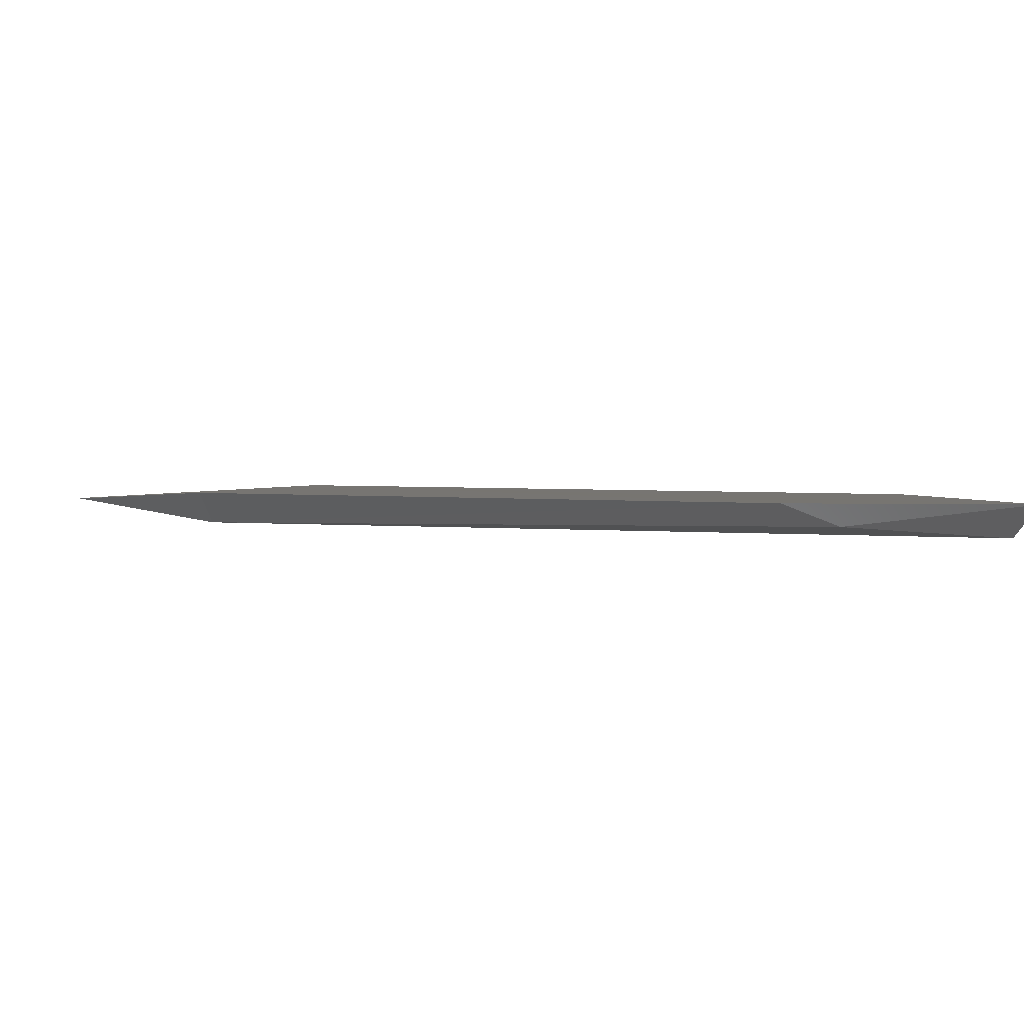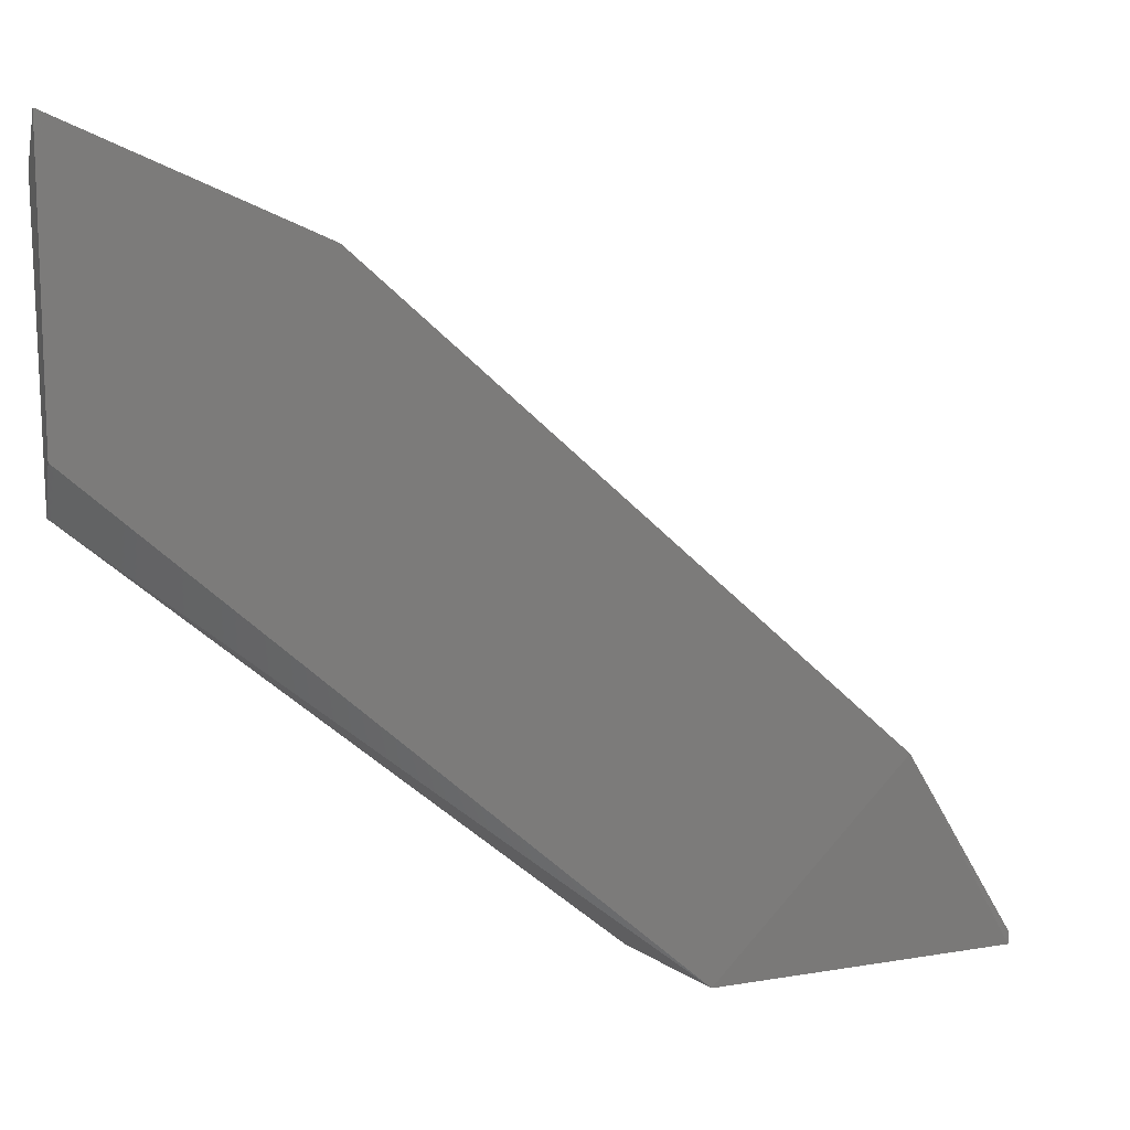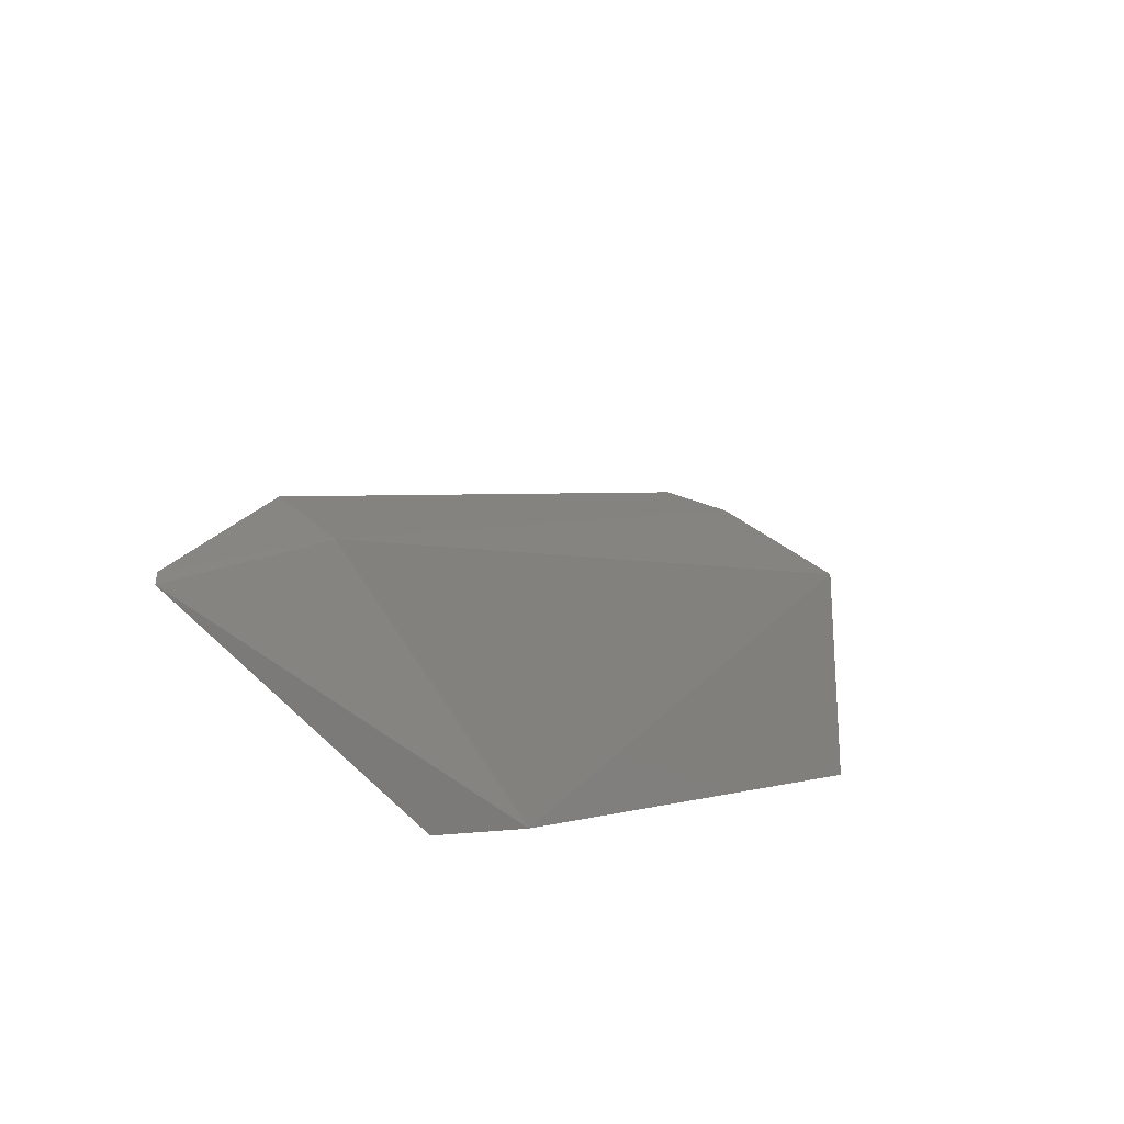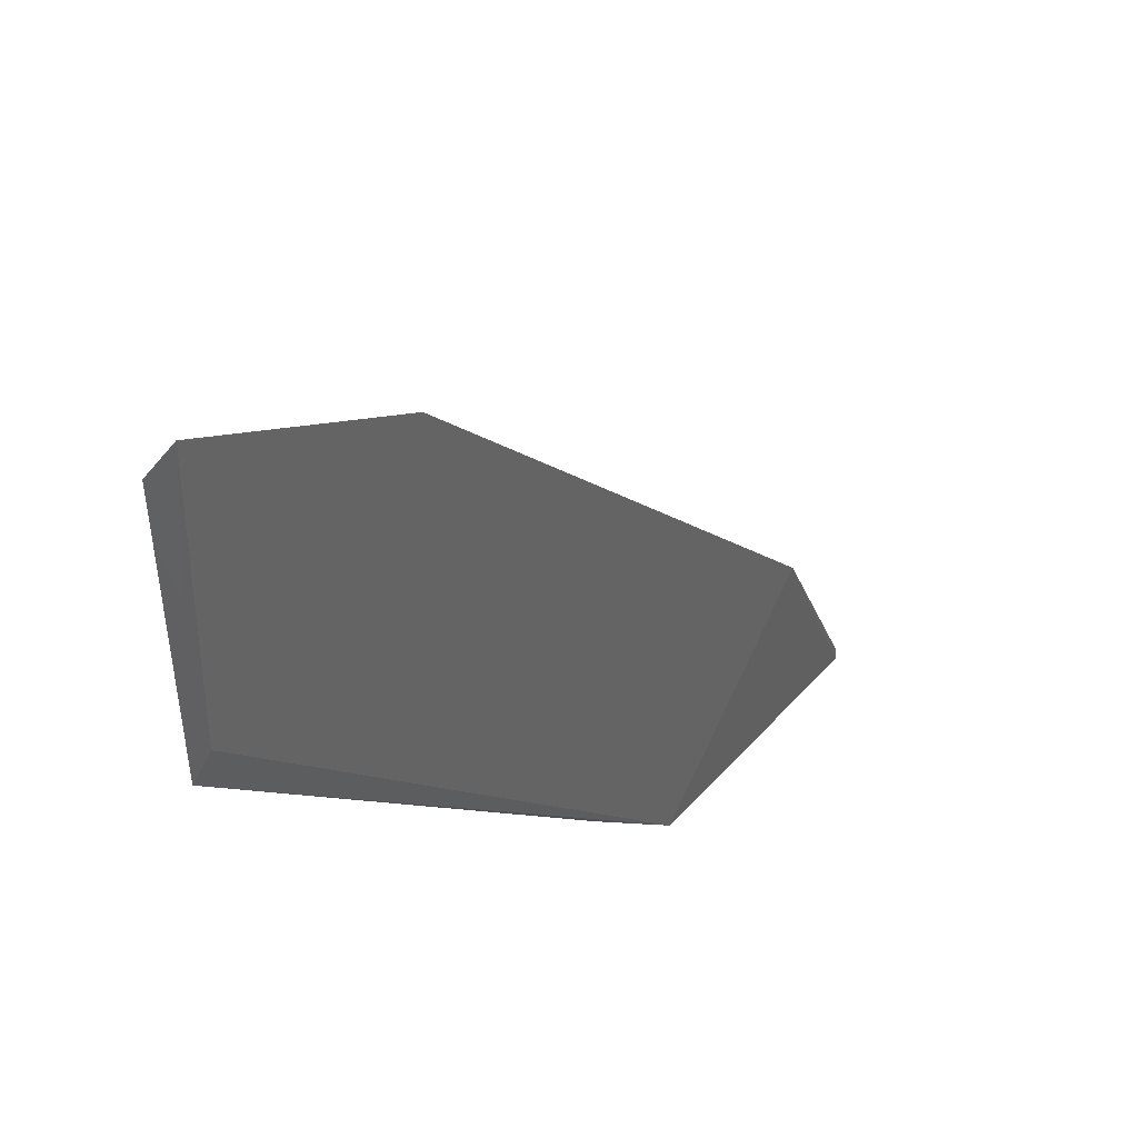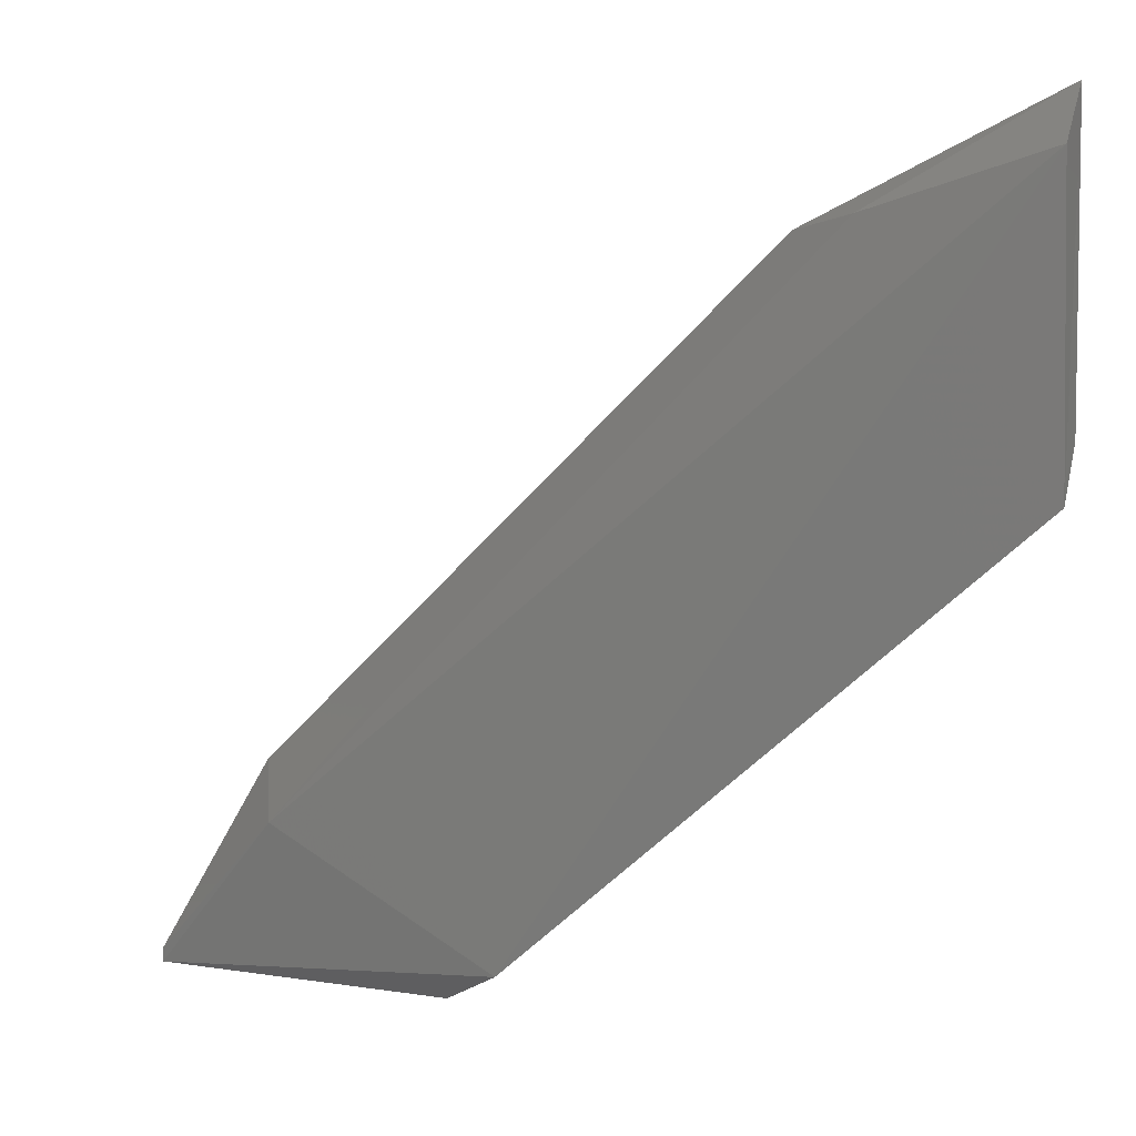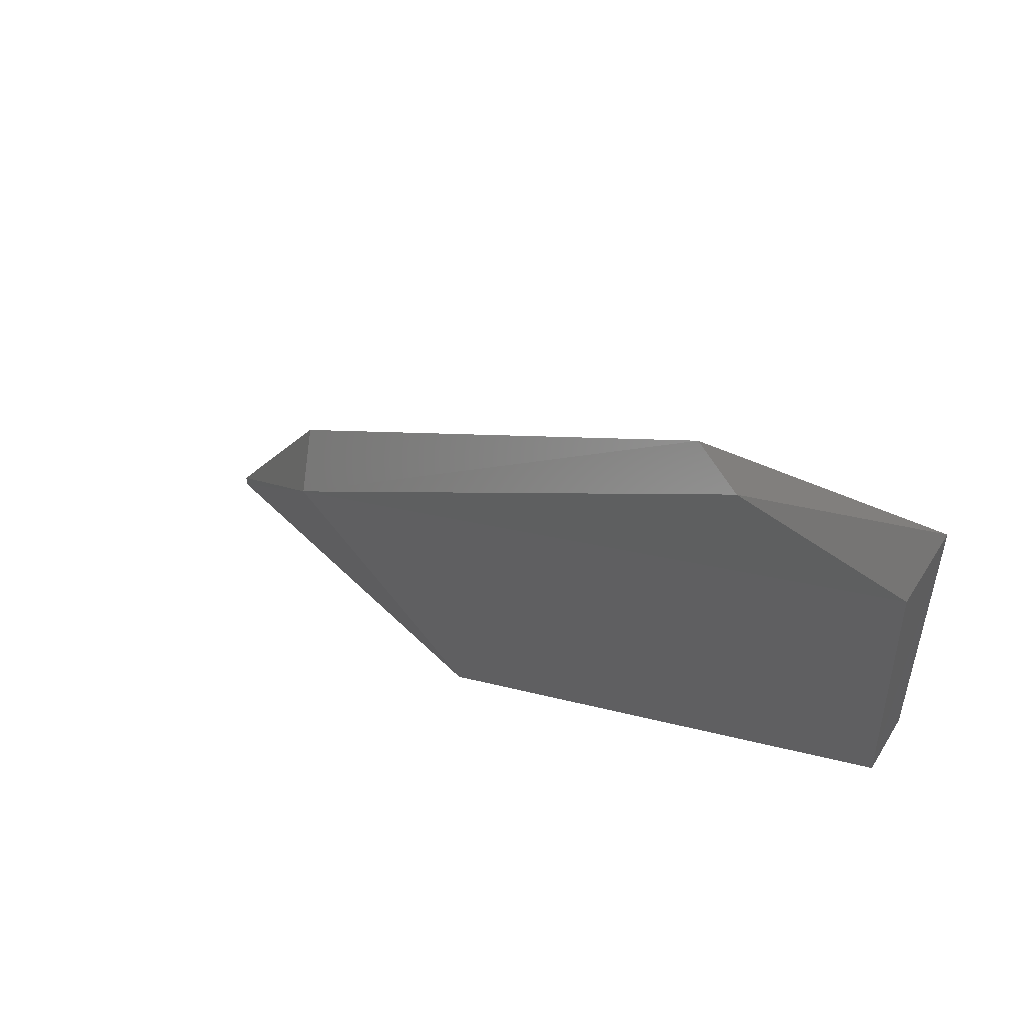
<metadata>
{"format":"stl","ext":"stl","renderer":"f3d","projection":"perspective","resolution":1024,"background":"white","views":[{"elev":2.8,"azim":-19.6,"up":"+Y"},{"elev":13.6,"azim":161.8,"up":"+Z"},{"elev":-47.6,"azim":-52.6,"up":"+Z"},{"elev":39.4,"azim":128.7,"up":"+Z"},{"elev":6.4,"azim":27.7,"up":"+Z"},{"elev":55.6,"azim":44.7,"up":"+Z"}]}
</metadata>
<code>
# stl→obj: 12 verts, 20 faces
v -0.3483 0.3335 0.2505
v -0.3798 0.3335 0.2841
v -0.2937 0.3335 0.364
v -0.2538 0.3335 0.3828
v -0.2537 0.3335 0.3367
v -0.2537 0.3272 0.3745
v -0.2537 0.3293 0.3283
v -0.3367 0.3275 0.2566
v -0.3988 0.3314 0.2505
v -0.3756 0.3272 0.2757
v -0.2831 0.3293 0.3661
v -0.3988 0.3314 0.2526
f 1 2 3
f 1 3 4
f 4 5 1
f 4 6 7
f 4 7 5
f 1 8 9
f 7 8 1
f 7 1 5
f 7 6 8
f 10 8 6
f 10 9 8
f 11 10 6
f 11 6 4
f 11 4 3
f 2 1 9
f 10 11 3
f 10 3 2
f 12 10 2
f 12 2 9
f 12 9 10

</code>
